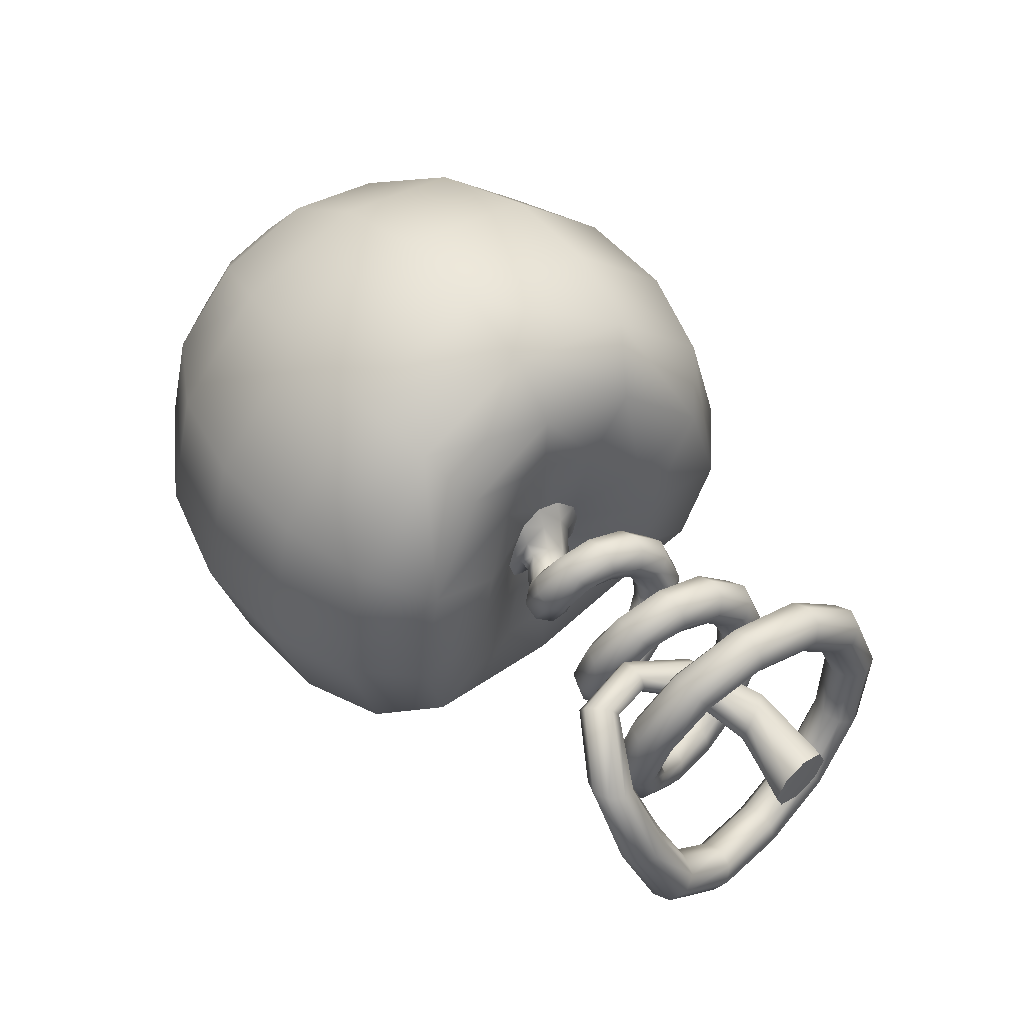
<metadata>
{"format":"obj","ext":"obj","renderer":"f3d","projection":"perspective","resolution":1024,"background":"white","views":[{"elev":53.7,"azim":-131.1,"up":"+Z"}]}
</metadata>
<code>
g default
v -0.5678 0.3778 -0.001573
v -0.5825 0.3425 -0.001573
v -0.5678 0.3071 -0.001573
v -0.5325 0.2925 -0.001573
v -0.4971 0.3071 -0.001573
v -0.4825 0.3425 -0.001573
v -0.4971 0.3778 -0.001573
v -0.5325 0.3925 -0.001573
v -0.6073 0.3174 -0.1842
v -0.622 0.2868 -0.1665
v -0.6073 0.2562 -0.1489
v -0.572 0.2435 -0.1415
v -0.5366 0.2562 -0.1489
v -0.522 0.2868 -0.1665
v -0.5366 0.3174 -0.1842
v -0.572 0.3301 -0.1915
v -0.6117 0.1795 -0.3105
v -0.6264 0.1618 -0.2799
v -0.6117 0.1441 -0.2493
v -0.5764 0.1368 -0.2366
v -0.541 0.1441 -0.2493
v -0.5264 0.1618 -0.2799
v -0.541 0.1795 -0.3105
v -0.5764 0.1868 -0.3232
v -0.5947 0.001082 -0.3478
v -0.6093 0.001082 -0.3124
v -0.5947 0.001082 -0.2771
v -0.5593 0.001082 -0.2624
v -0.524 0.001082 -0.2771
v -0.5093 0.001082 -0.3124
v -0.524 0.001082 -0.3478
v -0.5593 0.001082 -0.3624
v -0.5769 -0.1677 -0.2939
v -0.5915 -0.15 -0.2632
v -0.5769 -0.1323 -0.2326
v -0.5415 -0.125 -0.2199
v -0.5062 -0.1323 -0.2326
v -0.4915 -0.15 -0.2632
v -0.5062 -0.1677 -0.2939
v -0.5415 -0.175 -0.3066
v -0.559 -0.2831 -0.1656
v -0.5737 -0.2525 -0.148
v -0.559 -0.2219 -0.1303
v -0.5237 -0.2092 -0.123
v -0.4883 -0.2219 -0.1303
v -0.4737 -0.2525 -0.148
v -0.4883 -0.2831 -0.1656
v -0.5237 -0.2958 -0.173
v -0.542 -0.3197 -0.001572
v -0.5566 -0.2843 -0.001572
v -0.542 -0.249 -0.001572
v -0.5066 -0.2343 -0.001573
v -0.4713 -0.249 -0.001573
v -0.4566 -0.2843 -0.001573
v -0.4713 -0.3197 -0.001573
v -0.5066 -0.3343 -0.001572
v -0.5242 -0.2673 0.1534
v -0.5388 -0.2367 0.1357
v -0.5242 -0.2061 0.118
v -0.4888 -0.1934 0.1107
v -0.4535 -0.2061 0.118
v -0.4388 -0.2367 0.1357
v -0.4535 -0.2673 0.1534
v -0.4888 -0.28 0.1607
v -0.5071 -0.1492 0.2588
v -0.5217 -0.1316 0.2282
v -0.5071 -0.1139 0.1976
v -0.4717 -0.1066 0.1849
v -0.4364 -0.1139 0.1976
v -0.4217 -0.1316 0.2282
v -0.4364 -0.1492 0.2588
v -0.4717 -0.1566 0.2715
v -0.4893 0.001082 0.2893
v -0.5039 0.001082 0.2539
v -0.4893 0.001082 0.2186
v -0.4539 0.001082 0.2039
v -0.4186 0.001082 0.2186
v -0.4039 0.001082 0.2539
v -0.4186 0.001082 0.2893
v -0.4539 0.001082 0.3039
v -0.4715 0.1425 0.2433
v -0.4861 0.1248 0.2127
v -0.4715 0.1071 0.1821
v -0.4361 0.09979 0.1694
v -0.4008 0.1071 0.1821
v -0.3861 0.1248 0.2127
v -0.4008 0.1425 0.2433
v -0.4361 0.1498 0.256
v -0.4544 0.2369 0.1346
v -0.4691 0.2063 0.1169
v -0.4544 0.1756 0.09921
v -0.4191 0.163 0.09188
v -0.3837 0.1756 0.09921
v -0.3691 0.2063 0.1169
v -0.3837 0.2369 0.1346
v -0.4191 0.2496 0.1419
v -0.4366 0.2657 -0.001573
v -0.4512 0.2303 -0.001573
v -0.4366 0.1949 -0.001573
v -0.4012 0.1803 -0.001573
v -0.3659 0.1949 -0.001573
v -0.3512 0.2303 -0.001574
v -0.3659 0.2657 -0.001573
v -0.4012 0.2803 -0.001573
v -0.4188 0.2211 -0.1286
v -0.4334 0.1905 -0.1109
v -0.4188 0.1598 -0.09324
v -0.3834 0.1472 -0.08591
v -0.3481 0.1598 -0.09324
v -0.3334 0.1905 -0.1109
v -0.3481 0.2211 -0.1286
v -0.3834 0.2338 -0.1359
v -0.4017 0.1238 -0.2141
v -0.4164 0.1061 -0.1835
v -0.4017 0.08845 -0.1529
v -0.3664 0.08113 -0.1402
v -0.331 0.08845 -0.1529
v -0.3164 0.1061 -0.1835
v -0.331 0.1238 -0.2141
v -0.3664 0.1311 -0.2268
v -0.3839 0.001082 -0.2373
v -0.3985 0.001082 -0.202
v -0.3839 0.001082 -0.1666
v -0.3485 0.001083 -0.152
v -0.3132 0.001082 -0.1666
v -0.2985 0.001082 -0.202
v -0.3132 0.001082 -0.2373
v -0.3485 0.001082 -0.252
v -0.3668 -0.1125 -0.1983
v -0.3815 -0.09485 -0.1677
v -0.3668 -0.07717 -0.1371
v -0.3315 -0.06985 -0.1244
v -0.2961 -0.07717 -0.1371
v -0.2815 -0.09485 -0.1677
v -0.2961 -0.1125 -0.1983
v -0.3315 -0.1198 -0.211
v -0.349 -0.1861 -0.1097
v -0.3637 -0.1555 -0.09198
v -0.349 -0.1249 -0.07431
v -0.3137 -0.1122 -0.06699
v -0.2783 -0.1249 -0.07431
v -0.2637 -0.1555 -0.09198
v -0.2783 -0.1861 -0.1097
v -0.3137 -0.1988 -0.117
v -0.3312 -0.2062 -0.001574
v -0.3458 -0.1708 -0.001574
v -0.3312 -0.1355 -0.001574
v -0.2958 -0.1208 -0.001574
v -0.2605 -0.1355 -0.001574
v -0.2458 -0.1708 -0.001574
v -0.2605 -0.2062 -0.001574
v -0.2958 -0.2208 -0.001574
v -0.3141 -0.1742 0.09964
v -0.3288 -0.1436 0.08196
v -0.3141 -0.113 0.06428
v -0.2788 -0.1003 0.05696
v -0.2434 -0.113 0.06428
v -0.2288 -0.1436 0.08196
v -0.2434 -0.1742 0.09964
v -0.2788 -0.1869 0.107
v -0.2963 -0.09825 0.1705
v -0.311 -0.08057 0.1399
v -0.2963 -0.06289 0.1092
v -0.261 -0.05557 0.09655
v -0.2256 -0.06289 0.1092
v -0.211 -0.08057 0.1399
v -0.2256 -0.09825 0.1705
v -0.261 -0.1056 0.1832
v -0.2793 0.001082 0.1927
v -0.2939 0.001082 0.1573
v -0.2793 0.001082 0.122
v -0.2439 0.001082 0.1073
v -0.2085 0.001082 0.122
v -0.1939 0.001082 0.1573
v -0.2085 0.001082 0.1927
v -0.2439 0.001082 0.2073
v -0.2614 0.09584 0.1625
v -0.2761 0.07816 0.1319
v -0.2614 0.06048 0.1013
v -0.2261 0.05316 0.08863
v -0.1907 0.06048 0.1013
v -0.1761 0.07816 0.1319
v -0.1907 0.09584 0.1625
v -0.2261 0.1032 0.1752
v -0.2436 0.161 0.09073
v -0.2583 0.1303 0.07305
v -0.2436 0.09972 0.05537
v -0.2083 0.08703 0.04805
v -0.1729 0.09972 0.05537
v -0.1583 0.1303 0.07305
v -0.1729 0.161 0.09073
v -0.2083 0.1736 0.09805
v -0.2266 0.1812 -0.001574
v -0.2412 0.1458 -0.001574
v -0.2266 0.1105 -0.001574
v -0.1912 0.09583 -0.001574
v -0.1558 0.1105 -0.001574
v -0.1412 0.1458 -0.001574
v -0.1558 0.1812 -0.001574
v -0.1912 0.1958 -0.001574
v -0.2087 0.1525 -0.08901
v -0.2234 0.1219 -0.07134
v -0.2087 0.0913 -0.05366
v -0.1734 0.07861 -0.04634
v -0.138 0.0913 -0.05366
v -0.1234 0.1219 -0.07134
v -0.138 0.1525 -0.08901
v -0.1734 0.1652 -0.09634
v -0.1917 0.08642 -0.1494
v -0.2063 0.06875 -0.1188
v -0.1917 0.05107 -0.08815
v -0.1563 0.04374 -0.07547
v -0.121 0.05107 -0.08815
v -0.1063 0.06875 -0.1188
v -0.121 0.08642 -0.1494
v -0.1563 0.09374 -0.1621
v -0.1739 0.001083 -0.1673
v -0.1885 0.001083 -0.132
v -0.1739 0.001083 -0.0966
v -0.1385 0.001083 -0.08196
v -0.1032 0.001083 -0.0966
v -0.08851 0.001083 -0.132
v -0.1032 0.001083 -0.1673
v -0.1385 0.001083 -0.182
v -0.156 -0.08018 -0.1423
v -0.1707 -0.0625 -0.1117
v -0.156 -0.04483 -0.08109
v -0.1207 -0.0375 -0.06841
v -0.08533 -0.04483 -0.08109
v -0.07069 -0.0625 -0.1117
v -0.08533 -0.08018 -0.1423
v -0.1207 -0.0875 -0.155
v -0.139 -0.1378 -0.08178
v -0.1536 -0.1072 -0.0641
v -0.139 -0.0766 -0.04643
v -0.1036 -0.06392 -0.0391
v -0.06827 -0.0766 -0.04643
v -0.05363 -0.1072 -0.0641
v -0.06827 -0.1378 -0.08178
v -0.1036 -0.1505 -0.0891
v -0.1212 -0.158 -0.001575
v -0.1358 -0.1226 -0.001575
v -0.1212 -0.08727 -0.001575
v -0.08581 -0.07263 -0.001575
v -0.05045 -0.08727 -0.001576
v -0.03581 -0.1226 -0.001576
v -0.05045 -0.158 -0.001576
v -0.08581 -0.1726 -0.001575
v -0.1033 -0.1343 0.07659
v -0.118 -0.1037 0.05892
v -0.1033 -0.07307 0.04124
v -0.06799 -0.06039 0.03392
v -0.03263 -0.07307 0.04124
v -0.01799 -0.1037 0.05892
v -0.03263 -0.1343 0.07659
v -0.06799 -0.147 0.08392
v -0.08629 -0.07599 0.1319
v -0.1009 -0.05831 0.1013
v -0.08629 -0.04064 0.07068
v -0.05093 -0.03331 0.058
v -0.01558 -0.04064 0.07068
v -0.000931 -0.05831 0.1013
v -0.01558 -0.07599 0.1319
v -0.05093 -0.08331 0.1446
v -0.06847 0.001082 0.1503
v -0.08311 0.001082 0.1149
v -0.06847 0.001082 0.07954
v -0.03311 0.001082 0.0649
v 0.002244 0.001082 0.07954
v 0.01689 0.001082 0.1149
v 0.002245 0.001082 0.1503
v -0.03311 0.001082 0.1649
v -0.05141 0.07579 0.1278
v -0.06605 0.05811 0.09721
v -0.05141 0.04044 0.06659
v -0.01605 0.03311 0.05391
v 0.0193 0.04044 0.06659
v 0.03395 0.05811 0.09721
v 0.0193 0.07579 0.1278
v -0.01605 0.08311 0.1405
v -0.02825 0.1365 0.05995
v -0.04318 0.1104 0.03629
v -0.03178 0.07645 0.02279
v -0.000728 0.05455 0.02736
v 0.03178 0.05753 0.04732
v 0.04671 0.08364 0.07098
v 0.03531 0.1176 0.08449
v 0.004261 0.1395 0.07991
v 0.01103 0.1395 -0.02177
v -0.01409 0.1123 -0.03144
v -0.01948 0.07573 -0.02159
v -0.001983 0.0512 0.002004
v 0.02814 0.05309 0.02552
v 0.05326 0.0803 0.03519
v 0.05865 0.1169 0.02534
v 0.04115 0.1414 0.001749
v 0.1325 0.05199 -0.05
v 0.1308 0.004304 -0.06829
v 0.1302 -0.04237 -0.0475
v 0.131 -0.06069 0.00019
v 0.1327 -0.03993 0.04685
v 0.1344 0.007747 0.06514
v 0.135 0.05442 0.04435
v 0.1342 0.07274 -0.003342
v 0.1007 0.06274 -0.05495
v 0.06162 0.09187 -0.05492
v 0.07519 0.1023 -0.02196
v 0.1146 0.06971 -0.01716
v 0.07571 0.08743 0.01021
v 0.116 0.0531 0.0178
v 0.06516 0.05379 0.02246
v 0.104 0.02244 0.02882
v 0.04777 0.02195 0.008819
v 0.0874 -0.006562 0.01162
v 0.035 0.0104 -0.02396
v 0.07681 -0.01673 -0.02373
v 0.03274 0.02725 -0.05624
v 0.07458 0.000514 -0.05849
v 0.04418 0.06081 -0.06932
v 0.08479 0.03349 -0.07152
v 0.1531 0.05073 -0.08757
v 0.1585 0.001082 -0.1009
v 0.1412 -0.08491 -0.05122
v 0.1412 -0.09821 -0.001576
v 0.1531 -0.04857 0.08442
v 0.1585 0.001082 0.09772
v 0.1412 0.08708 0.04807
v 0.1412 0.1004 -0.001576
v 0.1412 -0.08491 0.04807
v 0.1531 -0.04857 -0.08757
v 0.1412 0.08708 -0.05122
v 0.1531 0.05073 0.08442
v -0.6443 0.06998 -0.002312
v -0.5123 0.03916 0.03194
v -0.3975 0.08521 0.09638
v -0.3446 0.1766 0.157
v -0.3622 0.2667 0.1785
v -0.4642 0.3195 0.1262
v -0.6443 0.0501 -0.05032
v -0.4988 0.02487 0.000131
v -0.3773 0.07788 0.07702
v -0.3196 0.1766 0.1466
v -0.3399 0.2828 0.1694
v -0.4335 0.3322 0.1264
v -0.6443 0.002093 -0.0702
v -0.4794 -0.009635 -0.01029
v -0.352 0.06021 0.07745
v -0.2946 0.1766 0.157
v -0.3223 0.3048 0.182
v -0.4183 0.3628 0.1387
v -0.6443 -0.04591 -0.05032
v -0.4656 -0.04414 0.006785
v -0.3364 0.04253 0.09741
v -0.2842 0.1766 0.182
v -0.3198 0.3199 0.2088
v -0.4276 0.3934 0.1559
v -0.6443 -0.0658 -0.002312
v -0.4654 -0.05844 0.04135
v -0.3397 0.03521 0.1252
v -0.2946 0.1766 0.207
v -0.3338 0.3192 0.2341
v -0.4558 0.4061 0.1679
v -0.6443 -0.04591 0.04569
v -0.4789 -0.04414 0.07317
v -0.36 0.04253 0.1446
v -0.3196 0.1766 0.2174
v -0.3561 0.3031 0.2432
v -0.4865 0.3934 0.1677
v -0.6443 0.002093 0.06558
v -0.4983 -0.009635 0.08359
v -0.3853 0.06021 0.1442
v -0.3446 0.1766 0.207
v -0.3736 0.2811 0.2306
v -0.5016 0.3628 0.1554
v -0.6443 0.0501 0.04569
v -0.5121 0.02487 0.06651
v -0.4008 0.07788 0.1242
v -0.355 0.1766 0.182
v -0.3762 0.266 0.2038
v -0.4924 0.3322 0.1382
v -0.6487 0.002093 -0.002312
v 0.06821 0.2115 -0.1366
v 0.1225 0.1226 -0.2276
v 0.1402 0.001082 -0.2716
v 0.1225 -0.1204 -0.2276
v 0.06821 -0.2093 -0.1366
v 0.05701 -0.2419 -0.001575
v 0.06821 -0.2093 0.1334
v 0.1225 -0.1204 0.2245
v 0.1402 0.001083 0.2684
v 0.1225 0.1226 0.2245
v 0.06821 0.2115 0.1334
v 0.05701 0.244 -0.001576
v 0.1731 0.4629 -0.2682
v 0.2071 0.2677 -0.4634
v 0.2229 0.001082 -0.5349
v 0.2071 -0.2656 -0.4634
v 0.1731 -0.4608 -0.2682
v 0.1634 -0.5322 -0.001575
v 0.1731 -0.4608 0.2651
v 0.2071 -0.2656 0.4603
v 0.2229 0.001083 0.5317
v 0.2071 0.2677 0.4603
v 0.1731 0.4629 0.2651
v 0.1634 0.5344 -0.001577
v 0.3502 0.5167 -0.2993
v 0.3648 0.2988 -0.5172
v 0.3663 0.001082 -0.5969
v 0.3648 -0.2966 -0.5172
v 0.3502 -0.5145 -0.2993
v 0.3387 -0.5943 -0.001576
v 0.3502 -0.5145 0.2961
v 0.3648 -0.2966 0.514
v 0.3663 0.001083 0.5938
v 0.3648 0.2988 0.514
v 0.3502 0.5167 0.2961
v 0.3387 0.5964 -0.001577
v 0.5584 0.5207 -0.3016
v 0.5673 0.3011 -0.5212
v 0.5678 0.001082 -0.6016
v 0.5673 -0.2989 -0.5212
v 0.5584 -0.5185 -0.3016
v 0.5534 -0.5989 -0.001577
v 0.5584 -0.5185 0.2984
v 0.5673 -0.2989 0.518
v 0.5678 0.001083 0.5984
v 0.5673 0.3011 0.518
v 0.5584 0.5207 0.2984
v 0.5534 0.6011 -0.001578
v 0.7742 0.4621 -0.2678
v 0.7756 0.2673 -0.4626
v 0.7765 0.001082 -0.534
v 0.7756 -0.2651 -0.4626
v 0.7742 -0.46 -0.2678
v 0.7742 -0.5313 -0.001578
v 0.7742 -0.46 0.2646
v 0.7756 -0.2651 0.4595
v 0.7765 0.001083 0.5308
v 0.7756 0.2673 0.4595
v 0.7742 0.4621 0.2646
v 0.7742 0.5335 -0.001579
v 0.9659 0.3449 -0.2001
v 0.9659 0.1996 -0.3454
v 0.9659 0.001082 -0.3986
v 0.9659 -0.1974 -0.3454
v 0.9659 -0.3428 -0.2001
v 0.9659 -0.396 -0.001579
v 0.9659 -0.3428 0.197
v 0.9659 -0.1974 0.3423
v 0.9659 0.001083 0.3955
v 0.9659 0.1996 0.3423
v 0.9659 0.3449 0.197
v 0.9659 0.3981 -0.00158
v 1.096 0.1999 -0.1164
v 1.096 0.1159 -0.2004
v 1.096 0.001082 -0.2312
v 1.096 -0.1137 -0.2004
v 1.096 -0.1978 -0.1164
v 1.096 -0.2285 -0.00158
v 1.096 -0.1978 0.1132
v 1.096 -0.1137 0.1973
v 1.096 0.001083 0.228
v 1.096 0.1159 0.1973
v 1.096 0.1999 0.1132
v 1.096 0.2307 -0.00158
v 1.142 0.001082 -0.00158
v 0.1368 0.001083 0.4158
v 0.1209 -0.2076 0.3478
v 0.06285 -0.3604 0.2071
v 0.04389 -0.4163 -0.001575
v 0.06285 -0.3604 -0.2103
v 0.1209 -0.2076 -0.351
v 0.1368 0.001082 -0.4189
v 0.1209 0.2098 -0.351
v 0.06285 0.3625 -0.2103
v 0.04389 0.4184 -0.001576
v 0.06285 0.3625 0.2071
v 0.1209 0.2098 0.3478
g FoodShortLUpperLeg
f 1 9 10 2
f 2 10 11 3
f 3 11 12 4
f 4 12 13 5
f 5 13 14 6
f 6 14 15 7
f 7 15 16 8
f 8 16 9 1
f 9 17 18 10
f 10 18 19 11
f 11 19 20 12
f 12 20 21 13
f 13 21 22 14
f 14 22 23 15
f 15 23 24 16
f 16 24 17 9
f 17 25 26 18
f 18 26 27 19
f 19 27 28 20
f 20 28 29 21
f 21 29 30 22
f 22 30 31 23
f 23 31 32 24
f 24 32 25 17
f 25 33 34 26
f 26 34 35 27
f 27 35 36 28
f 28 36 37 29
f 29 37 38 30
f 30 38 39 31
f 31 39 40 32
f 32 40 33 25
f 33 41 42 34
f 34 42 43 35
f 35 43 44 36
f 36 44 45 37
f 37 45 46 38
f 38 46 47 39
f 39 47 48 40
f 40 48 41 33
f 41 49 50 42
f 42 50 51 43
f 43 51 52 44
f 44 52 53 45
f 45 53 54 46
f 46 54 55 47
f 47 55 56 48
f 48 56 49 41
f 49 57 58 50
f 50 58 59 51
f 51 59 60 52
f 52 60 61 53
f 53 61 62 54
f 54 62 63 55
f 55 63 64 56
f 56 64 57 49
f 57 65 66 58
f 58 66 67 59
f 59 67 68 60
f 60 68 69 61
f 61 69 70 62
f 62 70 71 63
f 63 71 72 64
f 64 72 65 57
f 65 73 74 66
f 66 74 75 67
f 67 75 76 68
f 68 76 77 69
f 69 77 78 70
f 70 78 79 71
f 71 79 80 72
f 72 80 73 65
f 73 81 82 74
f 74 82 83 75
f 75 83 84 76
f 76 84 85 77
f 77 85 86 78
f 78 86 87 79
f 79 87 88 80
f 80 88 81 73
f 81 89 90 82
f 82 90 91 83
f 83 91 92 84
f 84 92 93 85
f 85 93 94 86
f 86 94 95 87
f 87 95 96 88
f 88 96 89 81
f 89 97 98 90
f 90 98 99 91
f 91 99 100 92
f 92 100 101 93
f 93 101 102 94
f 94 102 103 95
f 95 103 104 96
f 96 104 97 89
f 97 105 106 98
f 98 106 107 99
f 99 107 108 100
f 100 108 109 101
f 101 109 110 102
f 102 110 111 103
f 103 111 112 104
f 104 112 105 97
f 105 113 114 106
f 106 114 115 107
f 107 115 116 108
f 108 116 117 109
f 109 117 118 110
f 110 118 119 111
f 111 119 120 112
f 112 120 113 105
f 113 121 122 114
f 114 122 123 115
f 115 123 124 116
f 116 124 125 117
f 117 125 126 118
f 118 126 127 119
f 119 127 128 120
f 120 128 121 113
f 121 129 130 122
f 122 130 131 123
f 123 131 132 124
f 124 132 133 125
f 125 133 134 126
f 126 134 135 127
f 127 135 136 128
f 128 136 129 121
f 129 137 138 130
f 130 138 139 131
f 131 139 140 132
f 132 140 141 133
f 133 141 142 134
f 134 142 143 135
f 135 143 144 136
f 136 144 137 129
f 137 145 146 138
f 138 146 147 139
f 139 147 148 140
f 140 148 149 141
f 141 149 150 142
f 142 150 151 143
f 143 151 152 144
f 144 152 145 137
f 145 153 154 146
f 146 154 155 147
f 147 155 156 148
f 148 156 157 149
f 149 157 158 150
f 150 158 159 151
f 151 159 160 152
f 152 160 153 145
f 153 161 162 154
f 154 162 163 155
f 155 163 164 156
f 156 164 165 157
f 157 165 166 158
f 158 166 167 159
f 159 167 168 160
f 160 168 161 153
f 161 169 170 162
f 162 170 171 163
f 163 171 172 164
f 164 172 173 165
f 165 173 174 166
f 166 174 175 167
f 167 175 176 168
f 168 176 169 161
f 169 177 178 170
f 170 178 179 171
f 171 179 180 172
f 172 180 181 173
f 173 181 182 174
f 174 182 183 175
f 175 183 184 176
f 176 184 177 169
f 177 185 186 178
f 178 186 187 179
f 179 187 188 180
f 180 188 189 181
f 181 189 190 182
f 182 190 191 183
f 183 191 192 184
f 184 192 185 177
f 185 193 194 186
f 186 194 195 187
f 187 195 196 188
f 188 196 197 189
f 189 197 198 190
f 190 198 199 191
f 191 199 200 192
f 192 200 193 185
f 193 201 202 194
f 194 202 203 195
f 195 203 204 196
f 196 204 205 197
f 197 205 206 198
f 198 206 207 199
f 199 207 208 200
f 200 208 201 193
f 201 209 210 202
f 202 210 211 203
f 203 211 212 204
f 204 212 213 205
f 205 213 214 206
f 206 214 215 207
f 207 215 216 208
f 208 216 209 201
f 209 217 218 210
f 210 218 219 211
f 211 219 220 212
f 212 220 221 213
f 213 221 222 214
f 214 222 223 215
f 215 223 224 216
f 216 224 217 209
f 217 225 226 218
f 218 226 227 219
f 219 227 228 220
f 220 228 229 221
f 221 229 230 222
f 222 230 231 223
f 223 231 232 224
f 224 232 225 217
f 225 233 234 226
f 226 234 235 227
f 227 235 236 228
f 228 236 237 229
f 229 237 238 230
f 230 238 239 231
f 231 239 240 232
f 232 240 233 225
f 233 241 242 234
f 234 242 243 235
f 235 243 244 236
f 236 244 245 237
f 237 245 246 238
f 238 246 247 239
f 239 247 248 240
f 240 248 241 233
f 241 249 250 242
f 242 250 251 243
f 243 251 252 244
f 244 252 253 245
f 245 253 254 246
f 246 254 255 247
f 247 255 256 248
f 248 256 249 241
f 249 257 258 250
f 250 258 259 251
f 251 259 260 252
f 252 260 261 253
f 253 261 262 254
f 254 262 263 255
f 255 263 264 256
f 256 264 257 249
f 257 265 266 258
f 258 266 267 259
f 259 267 268 260
f 260 268 269 261
f 261 269 270 262
f 262 270 271 263
f 263 271 272 264
f 264 272 265 257
f 265 273 274 266
f 266 274 275 267
f 267 275 276 268
f 268 276 277 269
f 269 277 278 270
f 270 278 279 271
f 271 279 280 272
f 272 280 273 265
f 273 281 282 274
f 274 282 283 275
f 275 283 284 276
f 276 284 285 277
f 277 285 286 278
f 278 286 287 279
f 279 287 288 280
f 280 288 281 273
f 281 289 290 282
f 282 290 291 283
f 283 291 292 284
f 284 292 293 285
f 285 293 294 286
f 286 294 295 287
f 287 295 296 288
f 288 296 289 281
f 305 320 319 306
f 306 307 308 305
f 307 309 310 308
f 309 311 312 310
f 311 313 314 312
f 313 315 316 314
f 315 317 318 316
f 317 319 320 318
f 289 306 319 290
f 290 319 317 291
f 291 317 315 292
f 292 315 313 293
f 293 313 311 294
f 294 311 309 295
f 295 309 307 296
f 296 307 306 289
f 308 304 297 305
f 310 303 304 308
f 312 302 303 310
f 314 301 302 312
f 316 300 301 314
f 318 299 300 316
f 320 298 299 318
f 305 297 298 320
f 297 321 322 298
f 298 322 330 299
f 299 323 324 300
f 300 324 329 301
f 301 325 326 302
f 302 326 332 303
f 303 327 328 304
f 304 328 331 297
f 329 325 301
f 330 323 299
f 331 321 297
f 332 327 303
f 334 340 339 333
f 335 341 340 334
f 336 342 341 335
f 337 343 342 336
f 338 344 343 337
f 4 5 344 338
f 340 346 345 339
f 341 347 346 340
f 342 348 347 341
f 343 349 348 342
f 344 350 349 343
f 5 6 350 344
f 346 352 351 345
f 347 353 352 346
f 348 354 353 347
f 349 355 354 348
f 350 356 355 349
f 6 7 356 350
f 352 358 357 351
f 353 359 358 352
f 354 360 359 353
f 355 361 360 354
f 356 362 361 355
f 7 8 362 356
f 358 364 363 357
f 359 365 364 358
f 360 366 365 359
f 361 367 366 360
f 362 368 367 361
f 8 1 368 362
f 364 370 369 363
f 365 371 370 364
f 366 372 371 365
f 367 373 372 366
f 368 374 373 367
f 1 2 374 368
f 370 376 375 369
f 371 377 376 370
f 372 378 377 371
f 373 379 378 372
f 374 380 379 373
f 2 3 380 374
f 376 334 333 375
f 377 335 334 376
f 378 336 335 377
f 379 337 336 378
f 380 338 337 379
f 3 4 338 380
f 339 381 333
f 345 381 339
f 351 381 345
f 357 381 351
f 363 381 357
f 369 381 363
f 375 381 369
f 333 381 375
f 382 475 474 383
f 383 474 473 384
f 384 473 472 385
f 385 472 471 386
f 386 471 470 387
f 387 470 469 388
f 388 469 468 389
f 389 468 467 390
f 390 467 478 391
f 391 478 477 392
f 392 477 476 393
f 393 476 475 382
f 394 406 407 395
f 395 407 408 396
f 396 408 409 397
f 397 409 410 398
f 398 410 411 399
f 399 411 412 400
f 400 412 413 401
f 401 413 414 402
f 402 414 415 403
f 403 415 416 404
f 404 416 417 405
f 405 417 406 394
f 406 418 419 407
f 407 419 420 408
f 408 420 421 409
f 409 421 422 410
f 410 422 423 411
f 411 423 424 412
f 412 424 425 413
f 413 425 426 414
f 414 426 427 415
f 415 427 428 416
f 416 428 429 417
f 417 429 418 406
f 418 430 431 419
f 419 431 432 420
f 420 432 433 421
f 421 433 434 422
f 422 434 435 423
f 423 435 436 424
f 424 436 437 425
f 425 437 438 426
f 426 438 439 427
f 427 439 440 428
f 428 440 441 429
f 429 441 430 418
f 430 442 443 431
f 431 443 444 432
f 432 444 445 433
f 433 445 446 434
f 434 446 447 435
f 435 447 448 436
f 436 448 449 437
f 437 449 450 438
f 438 450 451 439
f 439 451 452 440
f 440 452 453 441
f 441 453 442 430
f 442 454 455 443
f 443 455 456 444
f 444 456 457 445
f 445 457 458 446
f 446 458 459 447
f 447 459 460 448
f 448 460 461 449
f 449 461 462 450
f 450 462 463 451
f 451 463 464 452
f 452 464 465 453
f 453 465 454 442
f 454 466 455
f 455 466 456
f 456 466 457
f 457 466 458
f 458 466 459
f 459 466 460
f 460 466 461
f 461 466 462
f 462 466 463
f 463 466 464
f 464 466 465
f 465 466 454
f 468 401 402 467
f 469 400 401
f 470 399 400 469
f 471 398 399 470
f 472 397 471
f 473 396 397 472
f 474 395 396 473
f 475 394 395
f 476 405 394 475
f 477 404 405 476
f 478 403 477
f 467 402 403 478
f 383 321 331 382
f 384 322 321 383
f 385 330 322 384
f 386 323 330 385
f 387 324 323 386
f 388 329 324 387
f 389 325 329 388
f 390 326 325 389
f 391 332 326 390
f 392 327 332 391
f 393 328 327 392
f 382 331 328 393
f 469 401 468
f 403 404 477
f 397 398 471
f 475 395 474

</code>
